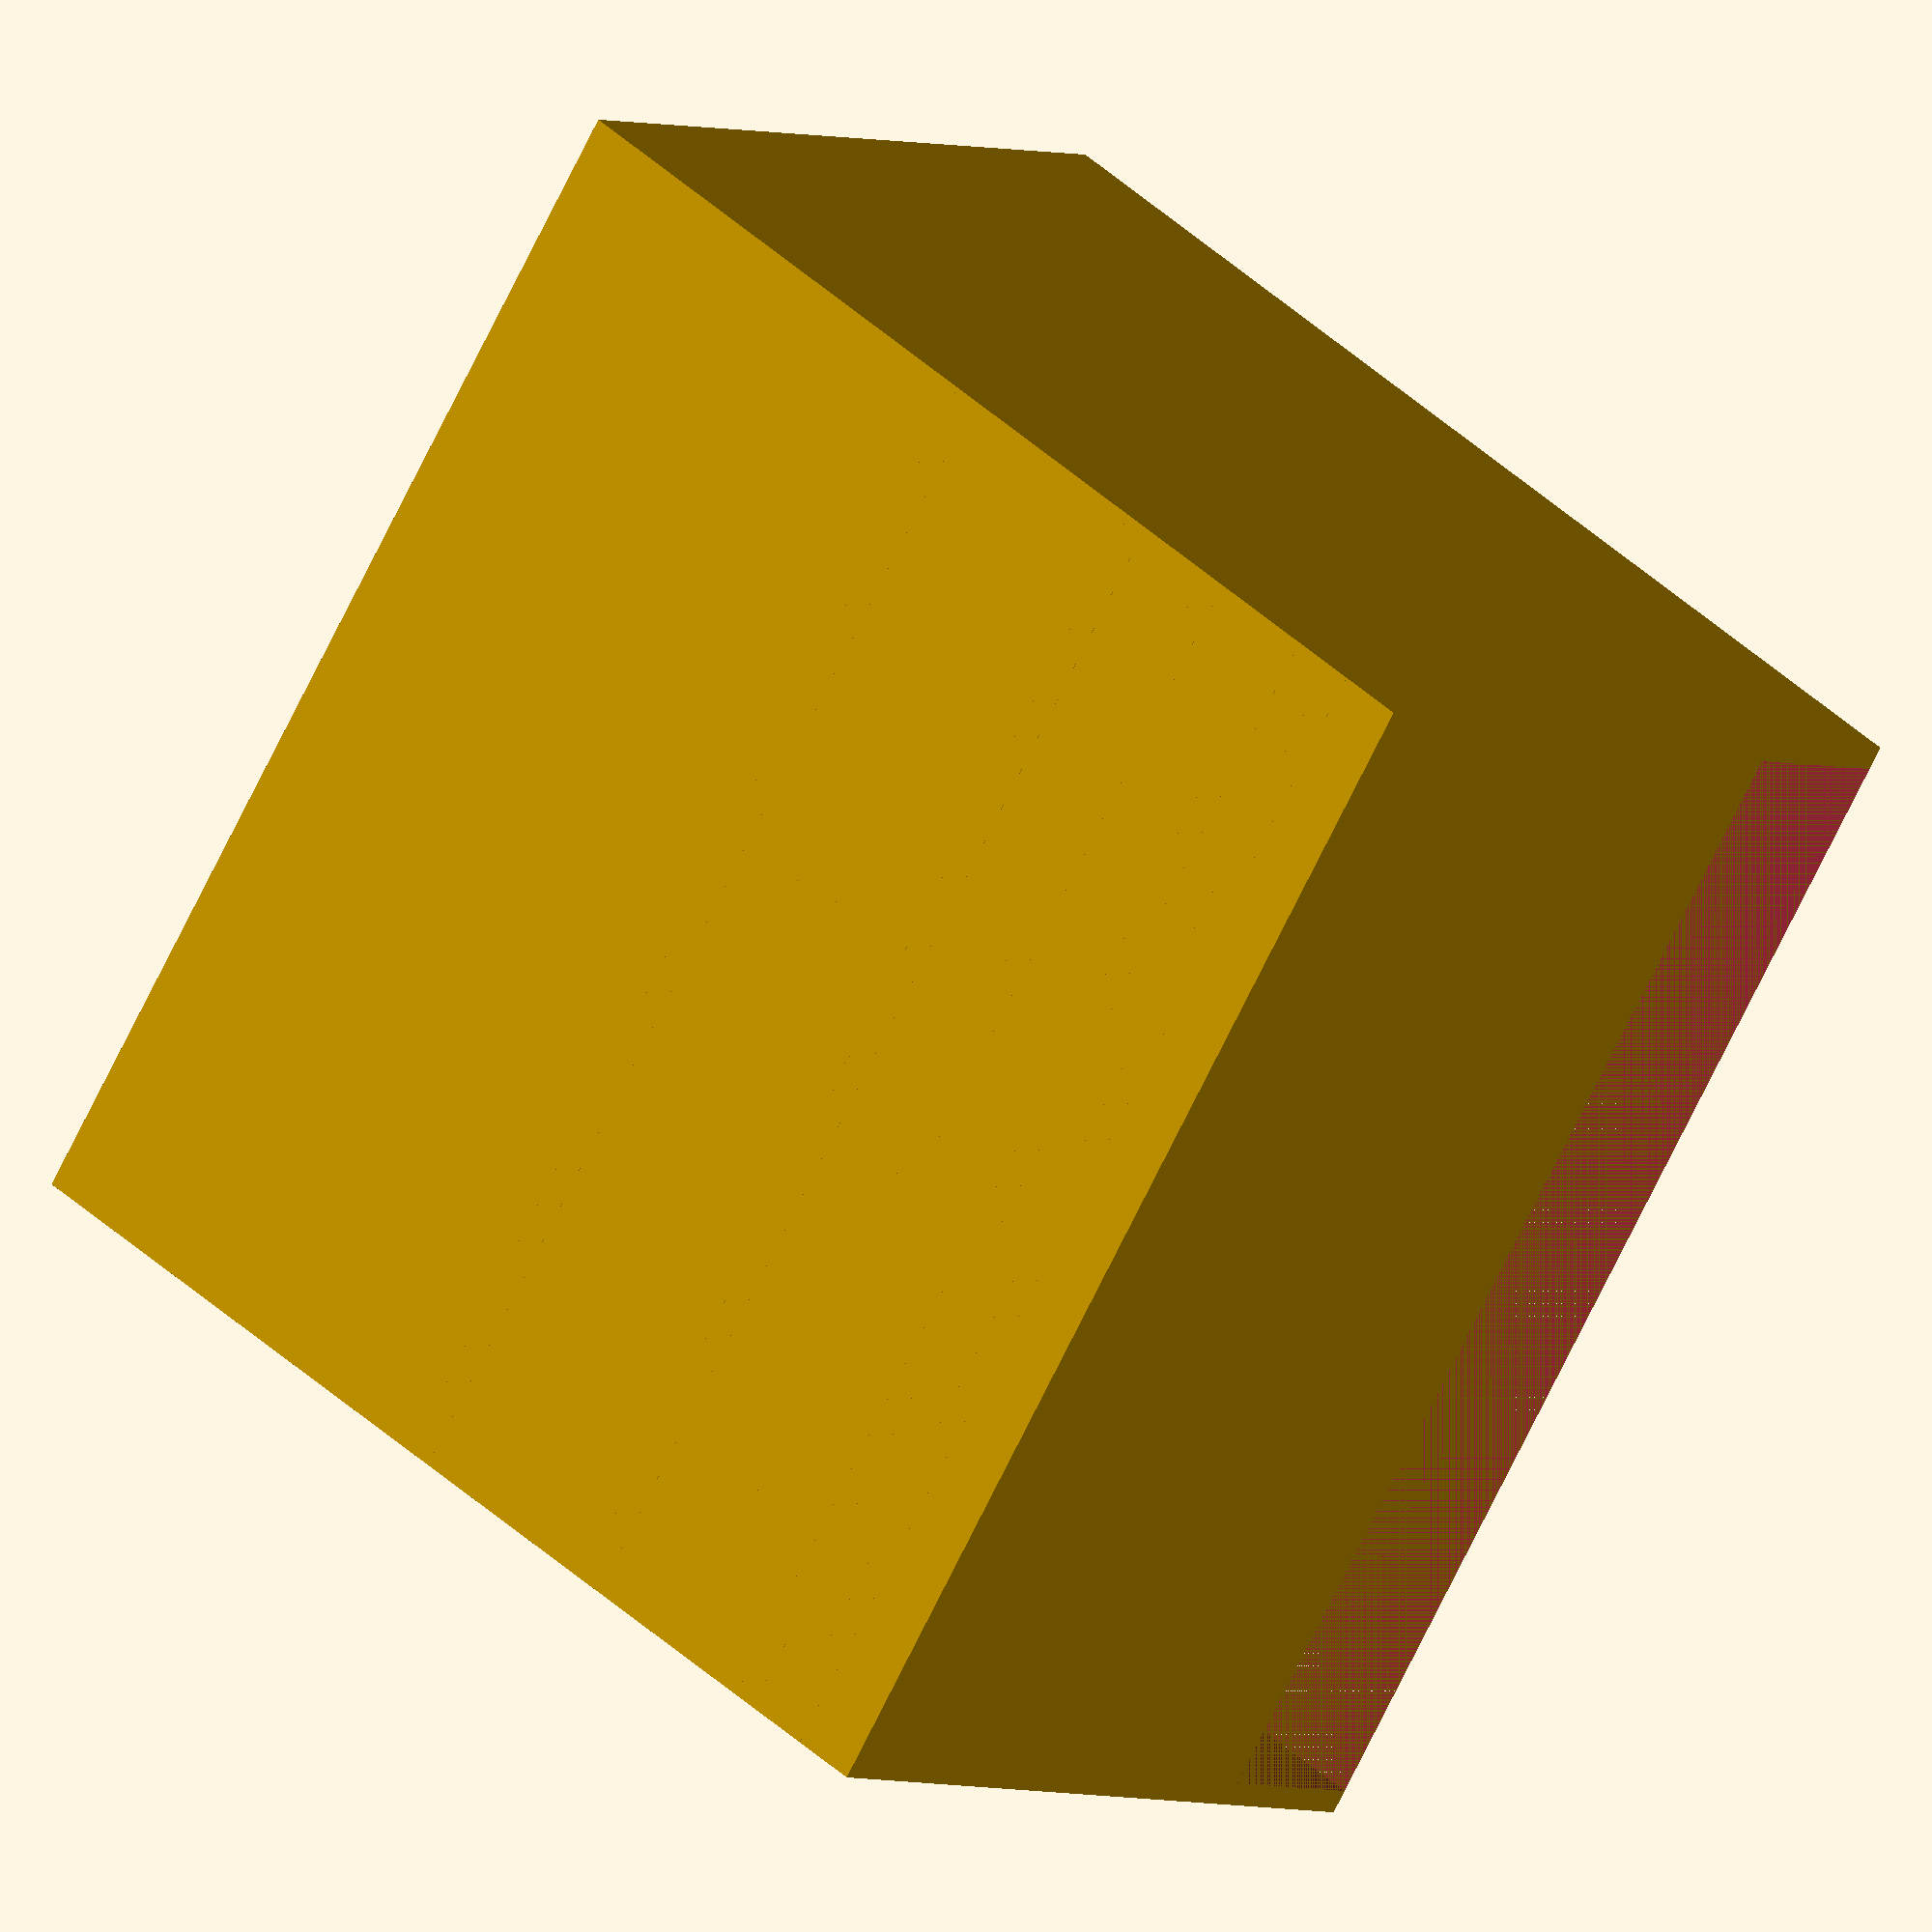
<openscad>
wallThickness = 2;
floorThickness = 3;
magnetBaseOuterDiameter = 18;
magnetBaseInnerDiameter = 15.4;
magnetHeight = 4.0;


length = 96 + wallThickness * 2;

stack1Width = 3.5;
stack2Width = 3.5;
stack3Width = 7;
stack4Width = 7;
stack5Width = 40;
width = stack1Width + stack2Width + stack3Width + stack4Width + stack5Width + magnetBaseOuterDiameter + wallThickness * 7;
height = 65 + 3;
wallHeightOffset = 15;

//Based on magnet size:


difference(){
    cube([length, width, height]);
    translate([wallThickness, wallThickness, floorThickness])
        cube([length - wallThickness * 2,width - wallThickness * 2, height - floorThickness]);
    translate([wallThickness, 0, height - wallHeightOffset])
        cube([length - wallThickness * 2, width,wallHeightOffset]);
}

difference() {
    union() {
        difference() {
            union() {
            
                
                
                translate([0, wallThickness + stack1Width, 0])
                    cube([length, wallThickness, height]);

                translate([0, wallThickness * 2 + stack1Width + stack2Width, 0])
                    cube([length, wallThickness, height]);
                
                translate([0, wallThickness * 3 + stack1Width + stack2Width + stack3Width, 0])
                    cube([length, wallThickness, height]);
                
                translate([0, wallThickness * 4 + stack1Width + stack2Width + stack3Width + stack4Width, 0])
                    cube([length, wallThickness, height]);
                
                translate([0, wallThickness * 5 + stack1Width + stack2Width + stack3Width + stack4Width + magnetBaseOuterDiameter, 0])
                    cube([length, wallThickness, height]);

            }
            translate([wallThickness, 0, height - wallHeightOffset])
                cube([length - wallThickness * 2, width,wallHeightOffset]);
        }
        translate([length/2, wallThickness * 5 + stack1Width + stack2Width + stack3Width + stack4Width + magnetBaseOuterDiameter/2, 0])
                    cylinder(height, d=magnetBaseOuterDiameter);
    };
    translate([length/2, wallThickness * 5 + stack1Width + stack2Width + stack3Width + stack4Width + magnetBaseOuterDiameter/2, height - magnetHeight])
        cylinder(magnetHeight, d=magnetBaseInnerDiameter);

};

</openscad>
<views>
elev=182.9 azim=237.4 roll=324.8 proj=o view=solid
</views>
